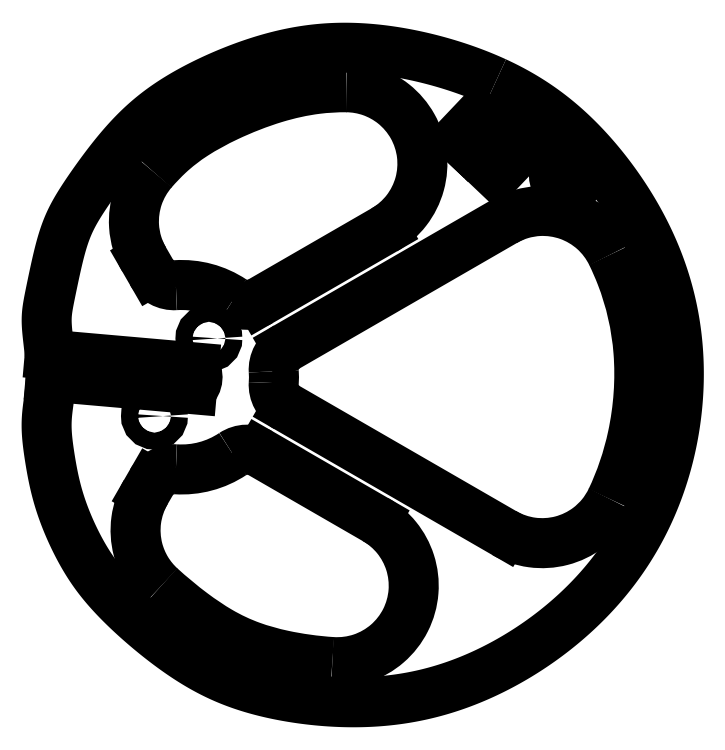
<metadata>
{"format":"dxf","ext":"dxf","renderer":"ezdxf+matplotlib","layout":"modelspace","background":"white","min_lineweight":24,"dpi":150}
</metadata>
<code>
0
SECTION
2
ENTITIES
0
LINE
8
0
10
115.8
20
95.35
30
0
11
108.3
21
87.54
31
0
0
LINE
8
0
10
108.3
20
87.54
30
0
11
106.8
21
88.95
31
0
0
LINE
8
0
10
106.8
20
88.95
30
0
11
112.2
21
94.58
31
0
0
SPLINE
8
0
70
0
71
3
72
9
73
5
74
0
42
1e-09
43
1e-10
44
1e-10
40
0
40
0
40
0
40
0
40
0.1533
40
0.3101
40
0.3101
40
0.3101
40
0.3101
10
112.2
20
94.58
30
0
10
111.7
20
94.61
30
0
10
110.6
20
94.68
30
0
10
109.7
20
95.08
30
0
10
109.2
20
95.28
30
0
0
LINE
8
0
10
109.2
20
95.28
30
0
11
110.5
21
96.63
31
0
0
SPLINE
8
0
70
0
71
3
72
9
73
5
74
0
42
1e-09
43
1e-10
44
1e-10
40
0
40
0
40
0
40
0
40
0.09231
40
0.2023
40
0.2023
40
0.2023
40
0.2023
10
110.5
20
96.63
30
0
10
110.7
20
96.52
30
0
10
111.4
20
96.27
30
0
10
112.1
20
96.19
30
0
10
112.4
20
96.15
30
0
0
SPLINE
8
0
70
0
71
3
72
9
73
5
74
0
42
1e-09
43
1e-10
44
1e-10
40
0
40
0
40
0
40
0
40
0.1127
40
0.2174
40
0.2174
40
0.2174
40
0.2174
10
112.4
20
96.15
30
0
10
112.8
20
96.13
30
0
10
113.5
20
96.1
30
0
10
114.2
20
96.37
30
0
10
114.5
20
96.5
30
0
0
LINE
8
0
10
114.5
20
96.5
30
0
11
115.8
21
95.35
31
0
0
LWPOLYLINE
8
0
90
6
70
1
43
0
10
113.9
20
82.19
10
119.4
20
76.99
10
120.7
20
78.3
10
116.8
20
82.01
10
122.9
20
88.42
10
121.3
20
89.91
0
LWPOLYLINE
8
0
90
10
70
1
43
0
10
125.3
20
94.52
42
-1
10
127.3
20
97.39
42
-0.0769
10
145.8
20
79.81
10
147.3
20
80.94
42
-0.5774
10
148.5
20
80.45
10
149.5
20
73.3
42
-0.5774
10
148.4
20
72.5
10
141.8
20
75.24
42
-0.5774
10
141.6
20
76.53
10
143.1
20
77.67
42
0.0769
0
LINE
8
0
10
-11.5
20
39.91
30
0
11
-14.24
21
44.66
31
0
0
SPLINE
8
0
70
0
71
3
72
14
73
10
74
0
42
1e-09
43
1e-10
44
1e-10
40
0
40
0
40
0
40
0
40
1.133
40
1.133
40
2.266
40
2.266
40
2.934
40
2.934
40
3.603
40
3.603
40
3.603
40
3.603
10
-11
20
78.19
30
0
10
-13.48
20
75.34
30
0
10
-15.38
20
72.04
30
0
10
-17.8
20
64.88
30
0
10
-18.3
20
61.11
30
0
10
-17.93
20
55.11
30
0
10
-17.53
20
52.91
30
0
10
-16.24
20
48.64
30
0
10
-15.35
20
46.59
30
0
10
-14.24
20
44.66
30
0
0
SPLINE
8
0
70
0
71
3
72
23
73
19
74
0
42
1e-09
43
1e-10
44
1e-10
40
-0.1856
40
-0.1856
40
-0.1856
40
-0.1856
40
-0.1714
40
-0.1714
40
-0.1714
40
-0.15
40
-0.15
40
-0.15
40
-0.1287
40
-0.1287
40
-0.1287
40
-0.102
40
-0.102
40
-0.102
40
-0.0789
40
-0.0789
40
-0.0789
40
-0.06328
40
-0.06328
40
-0.06328
40
-0.06328
10
-11
20
78.19
30
0
10
-9.015
20
80.48
30
0
10
-7.023
20
82.57
30
0
10
-5.003
20
84.45
30
0
10
-1.942
20
87.31
30
0
10
1.218
20
89.75
30
0
10
4.885
20
92.12
30
0
10
8.537
20
94.47
30
0
10
12.72
20
96.75
30
0
10
17.27
20
98.91
30
0
10
22.98
20
101.6
30
0
10
29.2
20
104.1
30
0
10
35.37
20
105.9
30
0
10
40.71
20
107.5
30
0
10
45.99
20
108.7
30
0
10
51.35
20
109.4
30
0
10
54.98
20
109.8
30
0
10
58.69
20
110
30
0
10
62.54
20
110
30
0
0
SPLINE
8
0
70
0
71
3
72
20
73
16
74
0
42
1e-09
43
1e-10
44
1e-10
40
0
40
0
40
0
40
0
40
1.133
40
1.133
40
2.266
40
2.266
40
3.399
40
3.399
40
4.531
40
4.531
40
5.664
40
5.664
40
6.629
40
6.629
40
7.594
40
7.594
40
7.594
40
7.594
10
76.84
20
55.91
30
0
10
80.11
20
57.8
30
0
10
82.98
20
60.3
30
0
10
87.59
20
66.28
30
0
10
89.3
20
69.69
30
0
10
91.3
20
76.97
30
0
10
91.58
20
80.78
30
0
10
90.67
20
88.27
30
0
10
89.48
20
91.9
30
0
10
85.79
20
98.49
30
0
10
83.32
20
101.4
30
0
10
77.84
20
105.7
30
0
10
75.01
20
107.3
30
0
10
68.94
20
109.4
30
0
10
65.75
20
110
30
0
10
62.54
20
110
30
0
0
LINE
8
0
10
76.84
20
55.91
30
0
11
29.91
21
28.82
31
0
0
ARC
8
0
10
24.91
20
37.48
30
0
40
10
210
0
220
0
230
1
50
236.4
51
300
0
ARC
8
0
10
-2.22e-15
20
5.551e-16
30
0
40
35
210
0
220
-0
230
1
50
56.39
51
93.61
0
ARC
8
0
10
-2.835
20
44.91
30
0
40
10
210
0
220
0
230
1
50
210
51
273.6
0
ARC
8
0
10
-2.22e-15
20
5.551e-16
30
0
40
35
210
-0
220
0
230
1
50
-3.612
51
3.612
0
ARC
8
0
10
44.91
20
2.835
30
0
40
10
210
0
220
0
230
1
50
120
51
183.6
0
LINE
8
0
10
39.91
20
11.5
30
0
11
122.6
21
59.21
31
0
0
SPLINE
8
0
70
0
71
3
72
16
73
12
74
0
42
1e-09
43
1e-10
44
1e-10
40
0
40
0
40
0
40
0
40
1.133
40
1.133
40
2.266
40
2.266
40
3.399
40
3.399
40
4.086
40
4.086
40
4.774
40
4.774
40
4.774
40
4.774
10
163.1
20
46.78
30
0
10
161.5
20
50.18
30
0
10
159.2
20
53.22
30
0
10
153.6
20
58.25
30
0
10
150.3
20
60.19
30
0
10
143.2
20
62.7
30
0
10
139.4
20
63.25
30
0
10
133.3
20
62.95
30
0
10
131.1
20
62.56
30
0
10
126.7
20
61.27
30
0
10
124.5
20
60.36
30
0
10
122.6
20
59.21
30
0
0
SPLINE
8
0
70
0
71
3
72
17
73
13
74
0
42
1e-09
43
1e-10
44
1e-10
40
-0.905
40
-0.905
40
-0.905
40
-0.905
40
-0.8941
40
-0.8941
40
-0.8941
40
-0.858
40
-0.858
40
-0.858
40
-0.8196
40
-0.8196
40
-0.8196
40
-0.789
40
-0.789
40
-0.789
40
-0.789
10
163.1
20
46.78
30
0
10
164.5
20
44.05
30
0
10
165.7
20
41.28
30
0
10
166.8
20
38.48
30
0
10
170.3
20
29.21
30
0
10
172.5
20
19.56
30
0
10
173.3
20
9.595
30
0
10
174.1
20
-0.9808
30
0
10
173.4
20
-11.94
30
0
10
171.1
20
-22.48
30
0
10
169.3
20
-30.9
30
0
10
166.5
20
-38.98
30
0
10
163
20
-46.46
30
0
0
SPLINE
8
0
70
0
71
3
72
16
73
12
74
0
42
1e-09
43
1e-10
44
1e-10
40
0
40
0
40
0
40
0
40
1.133
40
1.133
40
2.266
40
2.266
40
3.399
40
3.399
40
4.096
40
4.096
40
4.793
40
4.793
40
4.793
40
4.793
10
122.3
20
-59.07
30
0
10
125.6
20
-60.95
30
0
10
129.2
20
-62.19
30
0
10
136.7
20
-63.2
30
0
10
140.5
20
-62.97
30
0
10
147.8
20
-61.06
30
0
10
151.2
20
-59.4
30
0
10
156.1
20
-55.74
30
0
10
157.8
20
-54.12
30
0
10
160.7
20
-50.52
30
0
10
162
20
-48.55
30
0
10
163
20
-46.46
30
0
0
LINE
8
0
10
122.3
20
-59.07
30
0
11
39.91
21
-11.5
31
0
0
ARC
8
0
10
44.91
20
-2.835
30
0
40
10
210
0
220
0
230
1
50
176.4
51
240
0
ARC
8
0
10
-2.22e-15
20
5.551e-16
30
0
40
35
210
0
220
0
230
1
50
266.4
51
303.6
0
ARC
8
0
10
24.91
20
-37.48
30
0
40
10
210
0
220
-0
230
1
50
60
51
123.6
0
LINE
8
0
10
29.91
20
-28.82
30
0
11
73.54
21
-54.01
31
0
0
SPLINE
8
0
70
0
71
3
72
20
73
16
74
0
42
1e-09
43
1e-10
44
1e-10
40
0
40
0
40
0
40
0
40
1.133
40
1.133
40
2.266
40
2.266
40
3.399
40
3.399
40
4.531
40
4.531
40
5.664
40
5.664
40
6.734
40
6.734
40
7.804
40
7.804
40
7.804
40
7.804
10
57.16
20
-108.1
30
0
10
60.93
20
-108.3
30
0
10
64.71
20
-107.8
30
0
10
71.87
20
-105.4
30
0
10
75.18
20
-103.5
30
0
10
80.89
20
-98.57
30
0
10
83.23
20
-95.56
30
0
10
86.63
20
-88.82
30
0
10
87.66
20
-85.15
30
0
10
88.25
20
-77.62
30
0
10
87.8
20
-73.83
30
0
10
85.55
20
-66.84
30
0
10
83.84
20
-63.68
30
0
10
79.36
20
-58.13
30
0
10
76.63
20
-55.79
30
0
10
73.54
20
-54.01
30
0
0
SPLINE
8
0
70
0
71
3
72
20
73
16
74
0
42
1e-09
43
1e-10
44
1e-10
40
-0.6253
40
-0.6253
40
-0.6253
40
-0.6253
40
-0.601
40
-0.601
40
-0.601
40
-0.5822
40
-0.5822
40
-0.5822
40
-0.5603
40
-0.5603
40
-0.5603
40
-0.5427
40
-0.5427
40
-0.5427
40
-0.5213
40
-0.5213
40
-0.5213
40
-0.5213
10
57.16
20
-108.1
30
0
10
50.66
20
-107.6
30
0
10
44.29
20
-106.7
30
0
10
38.58
20
-105.5
30
0
10
34.16
20
-104.6
30
0
10
30.16
20
-103.4
30
0
10
26.49
20
-102.1
30
0
10
22.22
20
-100.6
30
0
10
18.34
20
-98.75
30
0
10
14.28
20
-96.38
30
0
10
11.01
20
-94.47
30
0
10
7.618
20
-92.19
30
0
10
4.163
20
-89.61
30
0
10
-0.04773
20
-86.47
30
0
10
-4.309
20
-82.92
30
0
10
-8.066
20
-79.48
30
0
0
SPLINE
8
0
70
0
71
3
72
14
73
10
74
0
42
1e-09
43
1e-10
44
1e-10
40
0
40
0
40
0
40
0
40
1.133
40
1.133
40
2.266
40
2.266
40
3.101
40
3.101
40
3.936
40
3.936
40
3.936
40
3.936
10
-13.61
20
-43.58
30
0
10
-15.5
20
-46.85
30
0
10
-16.73
20
-50.46
30
0
10
-17.74
20
-57.94
30
0
10
-17.51
20
-61.75
30
0
10
-15.86
20
-68.09
30
0
10
-14.77
20
-70.67
30
0
10
-11.89
20
-75.44
30
0
10
-10.12
20
-77.6
30
0
10
-8.066
20
-79.48
30
0
0
LINE
8
0
10
-13.61
20
-43.58
30
0
11
-11.5
21
-39.91
31
0
0
ARC
8
0
10
-2.835
20
-44.91
30
0
40
10
210
0
220
-0
230
1
50
86.39
51
150
0
LINE
8
0
10
3.953
20
-4.514
30
0
11
-49.69
21
0.2026
31
0
0
SPLINE
8
0
70
4
71
5
72
90
73
84
74
0
42
1e-09
43
1e-10
44
1e-10
40
0.3478
40
0.3478
40
0.3478
40
0.3478
40
0.3478
40
0.3478
40
0.35
40
0.3583
40
0.3667
40
0.375
40
0.3833
40
0.3917
40
0.4
40
0.4083
40
0.4167
40
0.425
40
0.4333
40
0.4417
40
0.45
40
0.4583
40
0.4667
40
0.475
40
0.4833
40
0.4917
40
0.5
40
0.5083
40
0.5167
40
0.525
40
0.5333
40
0.5417
40
0.55
40
0.5583
40
0.5667
40
0.575
40
0.5833
40
0.5917
40
0.6
40
0.6083
40
0.6167
40
0.625
40
0.6333
40
0.6417
40
0.65
40
0.6583
40
0.6667
40
0.675
40
0.6833
40
0.6917
40
0.7
40
0.7083
40
0.7167
40
0.725
40
0.7333
40
0.7417
40
0.75
40
0.7583
40
0.7667
40
0.775
40
0.7833
40
0.7917
40
0.8
40
0.8083
40
0.8167
40
0.825
40
0.8333
40
0.8417
40
0.85
40
0.8583
40
0.8667
40
0.875
40
0.8833
40
0.8917
40
0.9
40
0.9083
40
0.9167
40
0.925
40
0.9333
40
0.9417
40
0.95
40
0.9583
40
0.9667
40
0.975
40
0.9833
40
0.9917
40
1
40
1
40
1
40
1
40
1
40
1
41
1
41
1
41
1
41
1
41
1
41
1
41
1
41
1
41
1
41
1
41
1
41
1
41
1
41
1
41
1
41
1
41
1
41
1
41
1
41
1
41
1
41
1
41
1
41
1
41
1
41
1
41
1
41
1
41
1
41
1
41
1
41
1
41
1
41
1
41
1
41
1
41
1
41
1
41
1
41
1
41
1
41
1
41
1
41
1
41
1
41
1
41
1
41
1
41
1
41
1
41
1
41
1
41
1
41
1
41
1
41
1
41
1
41
1
41
1
41
1
41
1
41
1
41
1
41
1
41
1
41
1
41
1
41
1
41
1
41
1
41
1
41
1
41
1
41
1
41
1
41
1
41
1
41
1
41
1
41
1
41
1
41
1
41
1
41
1
10
-49.69
20
0.2026
30
0
10
-49.69
20
-0.05567
30
0
10
-49.72
20
-1.309
30
0
10
-49.81
20
-3.503
30
0
10
-50.09
20
-6.5
30
0
10
-50.6
20
-10.11
30
0
10
-51.13
20
-14.06
30
0
10
-51.34
20
-17.97
30
0
10
-51.18
20
-21.95
30
0
10
-50.72
20
-26.05
30
0
10
-50.09
20
-30.29
30
0
10
-49.37
20
-34.66
30
0
10
-48.48
20
-39.19
30
0
10
-47.36
20
-43.88
30
0
10
-45.9
20
-48.72
30
0
10
-44.12
20
-53.63
30
0
10
-42.07
20
-58.47
30
0
10
-39.83
20
-63.13
30
0
10
-37.47
20
-67.52
30
0
10
-34.95
20
-71.67
30
0
10
-32.17
20
-75.66
30
0
10
-28.97
20
-79.66
30
0
10
-25.23
20
-83.78
30
0
10
-20.93
20
-88.08
30
0
10
-16.11
20
-92.5
30
0
10
-10.93
20
-96.92
30
0
10
-5.53
20
-101.2
30
0
10
-0.05675
20
-105.1
30
0
10
5.405
20
-108.7
30
0
10
10.87
20
-111.7
30
0
10
16.41
20
-114.4
30
0
10
22.13
20
-116.6
30
0
10
28.16
20
-118.5
30
0
10
34.57
20
-120.1
30
0
10
41.37
20
-121.4
30
0
10
48.51
20
-122.4
30
0
10
55.91
20
-123.1
30
0
10
63.45
20
-123.4
30
0
10
71.03
20
-123.3
30
0
10
78.56
20
-122.7
30
0
10
85.98
20
-121.7
30
0
10
93.25
20
-120.2
30
0
10
100.4
20
-118.2
30
0
10
107.3
20
-115.8
30
0
10
114.1
20
-112.9
30
0
10
120.8
20
-109.6
30
0
10
127.3
20
-106
30
0
10
133.6
20
-101.9
30
0
10
139.7
20
-97.55
30
0
10
145.6
20
-92.83
30
0
10
151.2
20
-87.77
30
0
10
156.5
20
-82.4
30
0
10
161.5
20
-76.7
30
0
10
166.1
20
-70.68
30
0
10
170.4
20
-64.34
30
0
10
174.2
20
-57.69
30
0
10
177.7
20
-50.75
30
0
10
180.6
20
-43.54
30
0
10
183.2
20
-36.08
30
0
10
185.3
20
-28.42
30
0
10
186.9
20
-20.62
30
0
10
188
20
-12.72
30
0
10
188.6
20
-4.763
30
0
10
188.7
20
3.189
30
0
10
188.4
20
11.1
30
0
10
187.5
20
18.94
30
0
10
186.1
20
26.68
30
0
10
184.1
20
34.3
30
0
10
181.7
20
41.77
30
0
10
178.8
20
49.07
30
0
10
175.4
20
56.16
30
0
10
171.5
20
63.01
30
0
10
167.4
20
69.58
30
0
10
163
20
75.83
30
0
10
158.3
20
81.71
30
0
10
153.5
20
87.2
30
0
10
148.5
20
92.29
30
0
10
143.2
20
96.97
30
0
10
137.8
20
101.3
30
0
10
132
20
105.2
30
0
10
127
20
108.1
30
0
10
123.1
20
110.1
30
0
10
120.5
20
111.4
30
0
10
119.1
20
112
30
0
0
SPLINE
8
0
70
4
71
5
72
52
73
46
74
0
42
1e-09
43
1e-10
44
1e-10
40
0
40
0
40
0
40
0
40
0
40
0
40
0.008333
40
0.01667
40
0.025
40
0.03333
40
0.04167
40
0.05
40
0.05833
40
0.06667
40
0.075
40
0.08333
40
0.09167
40
0.1
40
0.1083
40
0.1167
40
0.125
40
0.1333
40
0.1417
40
0.15
40
0.1583
40
0.1667
40
0.175
40
0.1833
40
0.1917
40
0.2
40
0.2083
40
0.2167
40
0.225
40
0.2333
40
0.2417
40
0.25
40
0.2583
40
0.2667
40
0.275
40
0.2833
40
0.2917
40
0.3
40
0.3083
40
0.3167
40
0.325
40
0.3333
40
0.3344
40
0.3344
40
0.3344
40
0.3344
40
0.3344
40
0.3344
41
1
41
1
41
1
41
1
41
1
41
1
41
1
41
1
41
1
41
1
41
1
41
1
41
1
41
1
41
1
41
1
41
1
41
1
41
1
41
1
41
1
41
1
41
1
41
1
41
1
41
1
41
1
41
1
41
1
41
1
41
1
41
1
41
1
41
1
41
1
41
1
41
1
41
1
41
1
41
1
41
1
41
1
41
1
41
1
41
1
41
1
10
119.1
20
112
30
0
10
117.7
20
112.6
30
0
10
115
20
113.8
30
0
10
110.7
20
115.6
30
0
10
104.9
20
117.7
30
0
10
97.3
20
120
30
0
10
89.6
20
121.9
30
0
10
81.9
20
123.4
30
0
10
74.3
20
124.4
30
0
10
66.89
20
125
30
0
10
59.69
20
125.1
30
0
10
52.69
20
124.7
30
0
10
45.86
20
123.9
30
0
10
39.16
20
122.6
30
0
10
32.54
20
120.8
30
0
10
26.02
20
118.7
30
0
10
19.63
20
116.4
30
0
10
13.43
20
113.7
30
0
10
7.503
20
110.9
30
0
10
1.904
20
107.9
30
0
10
-3.329
20
104.8
30
0
10
-8.207
20
101.4
30
0
10
-12.78
20
97.76
30
0
10
-17.12
20
93.75
30
0
10
-21.28
20
89.35
30
0
10
-25.27
20
84.62
30
0
10
-29.08
20
79.72
30
0
10
-32.62
20
74.87
30
0
10
-35.81
20
70.28
30
0
10
-38.59
20
66.06
30
0
10
-40.93
20
62.14
30
0
10
-42.89
20
58.22
30
0
10
-44.55
20
53.95
30
0
10
-46
20
49.09
30
0
10
-47.31
20
43.68
30
0
10
-48.5
20
38.17
30
0
10
-49.57
20
33.07
30
0
10
-50.45
20
28.78
30
0
10
-51.07
20
25.33
30
0
10
-51.33
20
22.17
30
0
10
-51.17
20
18.63
30
0
10
-50.76
20
15.06
30
0
10
-50.41
20
12.01
30
0
10
-50.18
20
9.852
30
0
10
-50.08
20
8.694
30
0
10
-50.06
20
8.567
30
0
0
LINE
8
0
10
-50.06
20
8.567
30
0
11
4.68
21
3.755
31
0
0
ARC
8
0
10
-2.22e-15
20
5.551e-16
30
0
40
6
210
0
220
0
230
1
50
-48.79
51
38.74
0
CIRCLE
8
0
10
-10.33
20
-14.74
30
0
40
3.2
210
0
220
-0
230
1
0
CIRCLE
8
0
10
10.33
20
14.74
30
0
40
3.2
210
0
220
-0
230
1
0
ENDSEC
0
EOF

</code>
